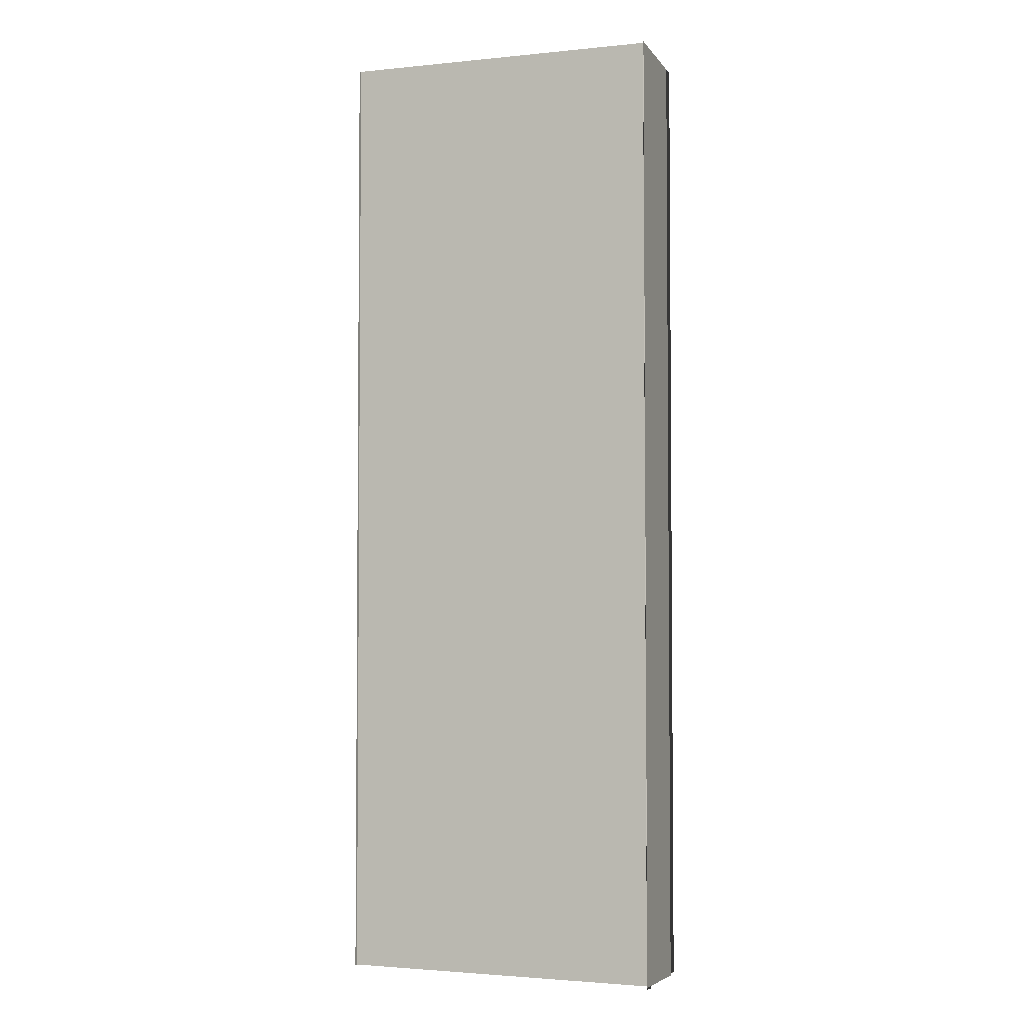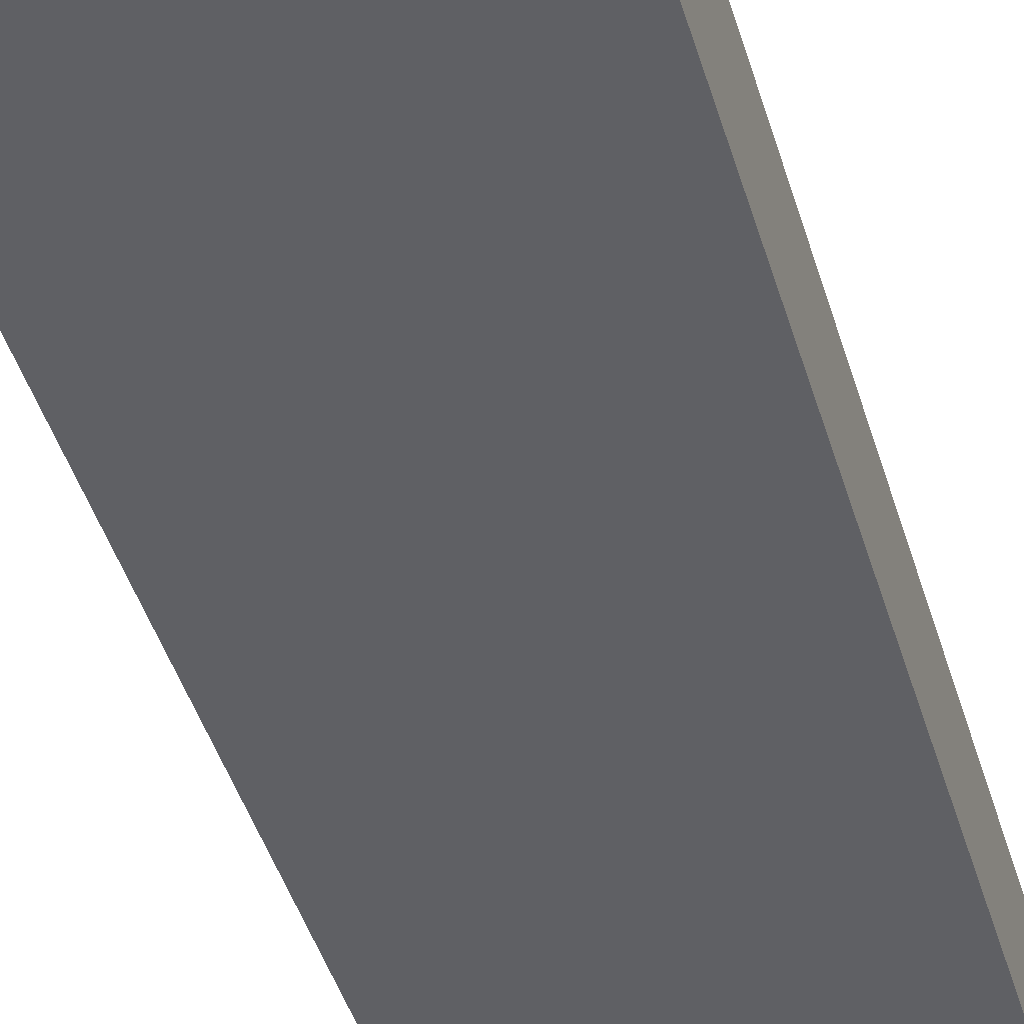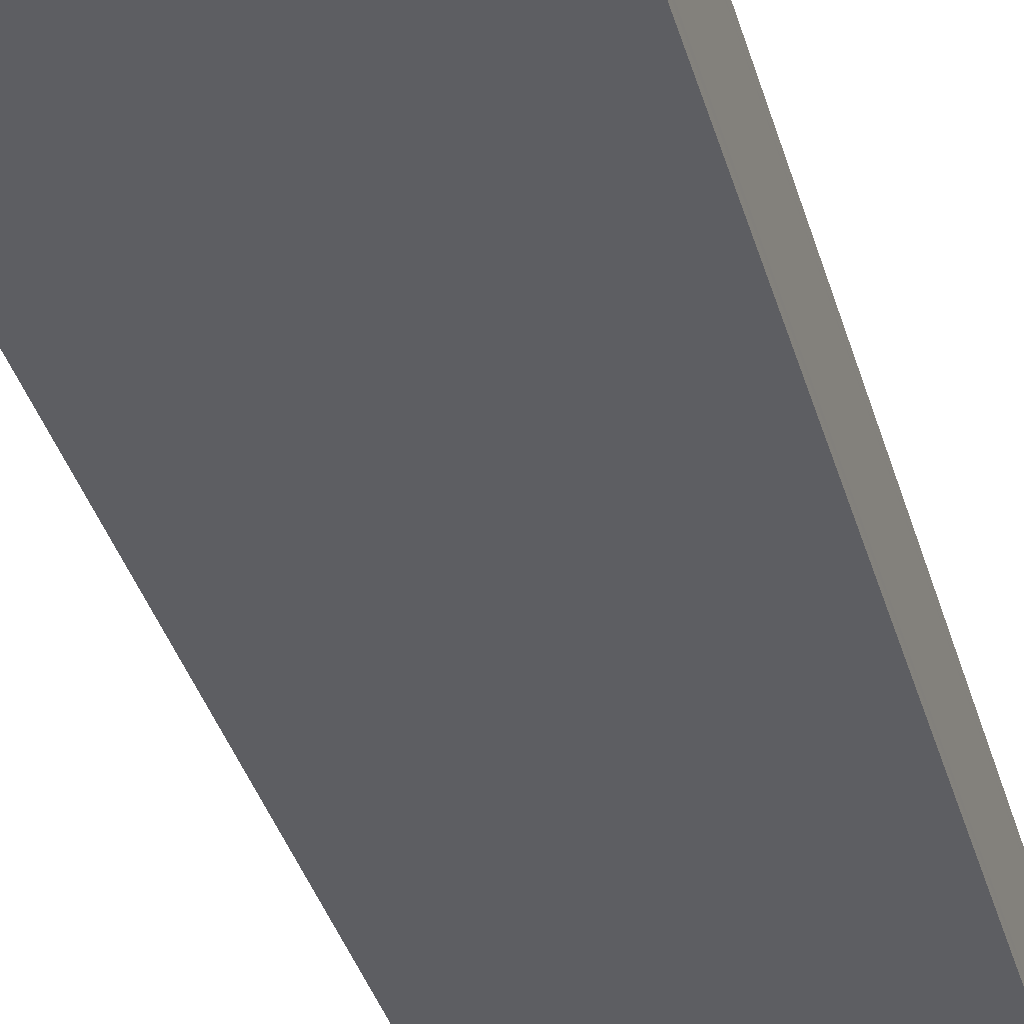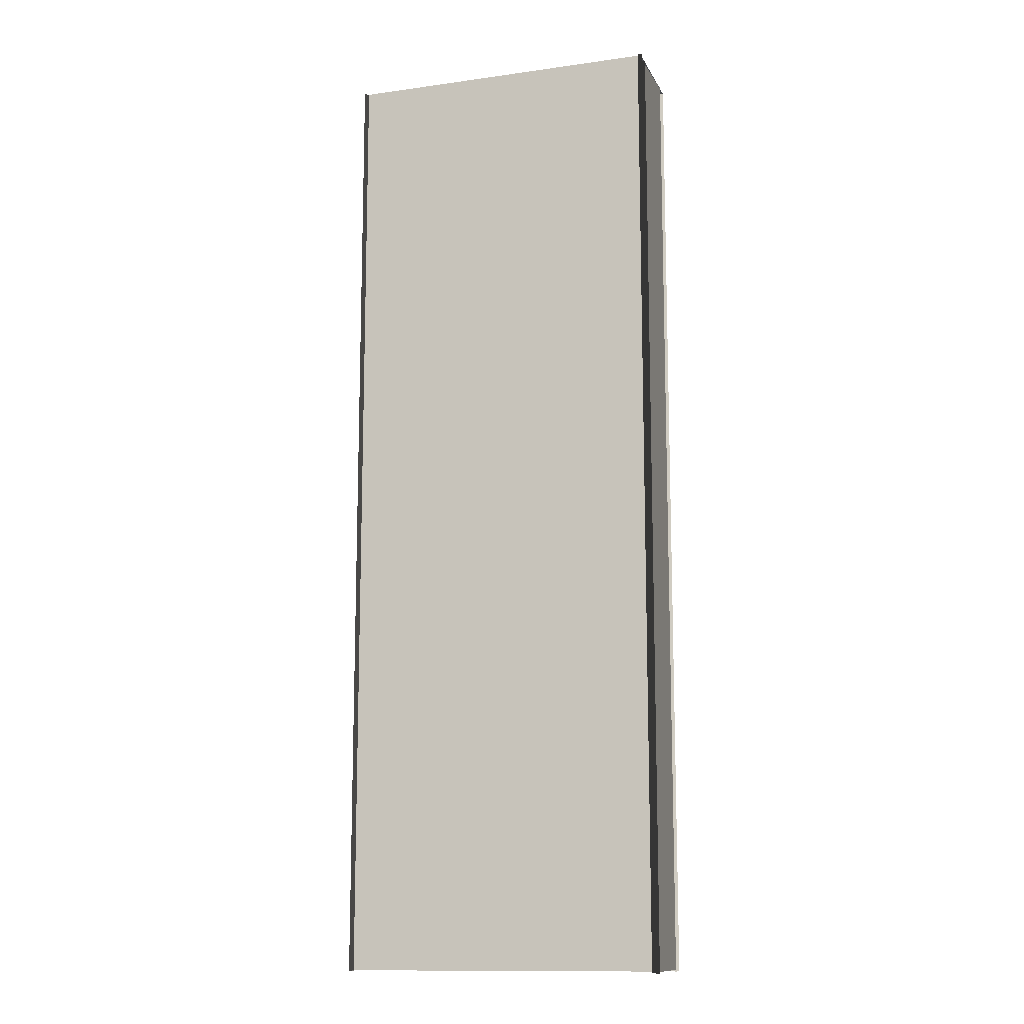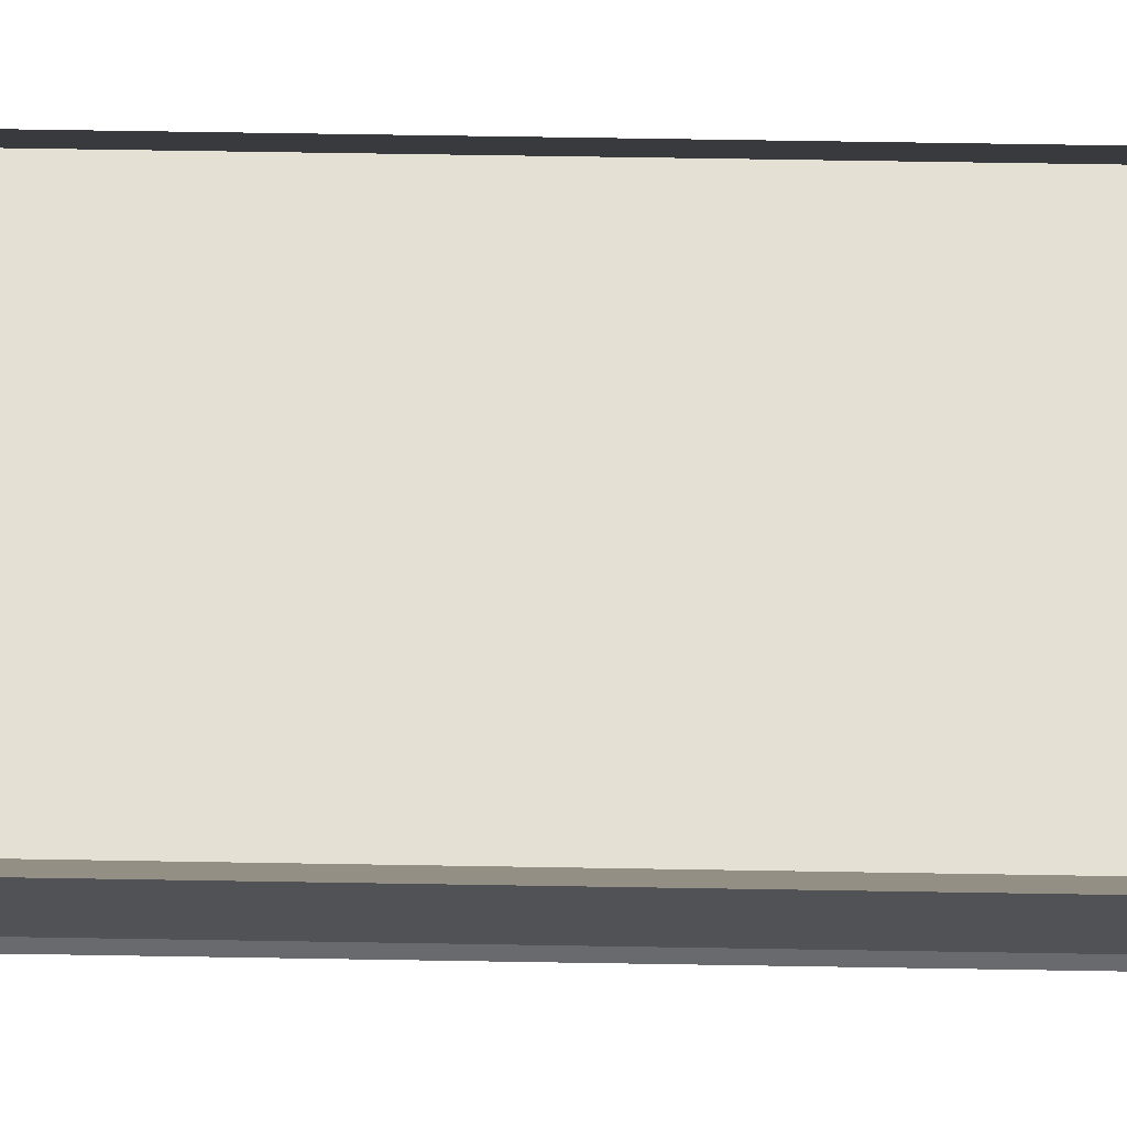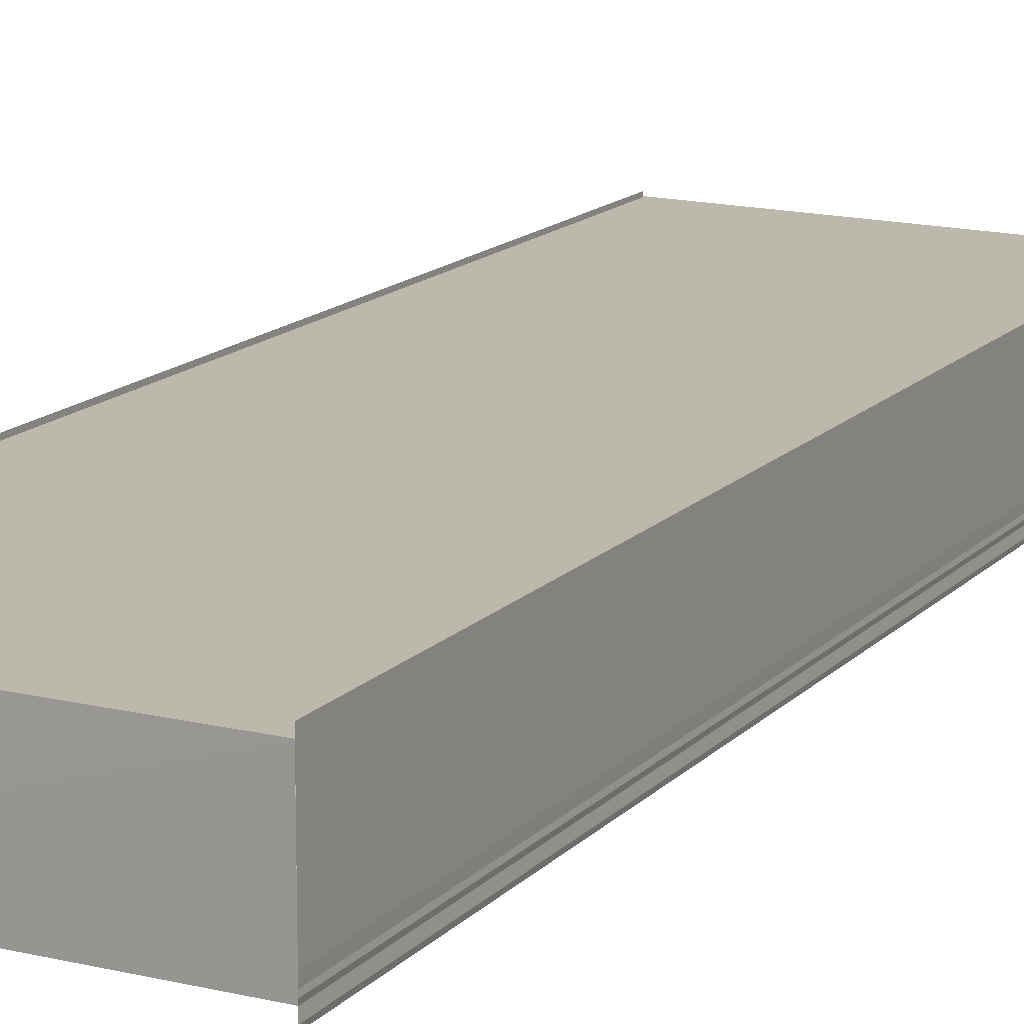
<metadata>
{"format":"obj","ext":"obj","renderer":"f3d","projection":"perspective","resolution":1024,"background":"white","views":[{"elev":-3.3,"azim":20.0,"up":"+Y"},{"elev":-45.0,"azim":16.6,"up":"+Z"},{"elev":-38.7,"azim":16.2,"up":"+Z"},{"elev":-12.2,"azim":17.7,"up":"+Y"},{"elev":66.4,"azim":-89.3,"up":"+Z"},{"elev":14.4,"azim":26.5,"up":"+Z"}]}
</metadata>
<code>
o 10768
v 2228 1883 16.1
v 2228 1883 16.1
v 2228 1883 16.1
v 2228 1883 16.1
v 2228 1883 16.1
v 2228 1883 16.1
v 2228 1883 16.1
v 2228 1883 16.1
v 2228 1883 16.1
v 2228 1883 16.1
v 2228 1883 16.1
v 2228 1883 16.1
v 2228 1883 16.1
v 2228 1883 16.1
v 2228 1883 16.1
v 2228 1883 16.1
v 2228 1883 16.1
v 2228 1883 16.1
v 2228 1883 16.1
v 2228 1883 16.1
v 2228 1883 16.1
v 2228 1883 16.1
v 2228 1883 16.1
v 2228 1883 16.1
v 2228 1883 16.1
v 2228 1883 16.1
v 2228 1883 16.1
v 2228 1883 16.1
v 2228 1883 16.1
v 2228 1883 16.1
v 2228 1883 16.1
v 2228 1883 16.1
v 2228 1883 16.1
v 2228 1883 16.1
v 2228 1883 16.1
v 2228 1883 16.1
v 2228 1883 16.1
v 2228 1883 16.1
v 2228 1883 16.1
v 2228 1883 16.1
v 2228 1883 16.1
v 2228 1883 16.1
v 2228 1883 16.1
v 2228 1883 16.1
v 2228 1883 16.1
v 2228 1883 16.1
v 2228 1883 16.1
v 2228 1883 16.1
v 2228 1883 16.1
v 2228 1883 16.1
v 2228 1883 16.1
v 2228 1883 16.1
v 2228 1883 16.1
v 2228 1883 16.1
v 2228 1883 16.1
v 2228 1883 16.1
v 2228 1883 16.1
v 2228 1883 16.1
v 2228 1883 16.1
v 2228 1883 16.1
v 2228 1883 16.1
v 2228 1883 16.1
v 2228 1883 16.1
v 2228 1883 16.1
v 2228 1883 16.1
v 2228 1883 16.1
v 2228 1883 16.1
v 2228 1883 16.1
v 2228 1883 16.1
v 2228 1883 16.1
v 2228 1883 16.1
v 2228 1883 16.1
v 2228 1883 16.1
v 2228 1883 16.1
v 2228 1883 16.1
v 2228 1883 16.1
v 2228 1883 16.1
v 2228 1883 16.1
v 2228 1883 16.1
v 2228 1883 16.1
v 2228 1883 16.1
v 2228 1883 16.1
v 2228 1883 16.1
v 2228 1883 16.1
v 2228 1883 16.1
v 2228 1883 16.1
v 2228 1883 16.1
f 1 2 3
f 4 1 3
f 2 5 3
f 6 7 4
f 7 8 2
f 8 9 10
f 11 12 5
f 12 13 5
f 13 14 15
f 16 3 17
f 17 18 16
f 19 20 21
f 22 23 20
f 24 25 19
f 24 26 25
f 27 24 28
f 29 30 25
f 30 29 31
f 32 33 28
f 33 34 35
f 33 34 36
f 37 38 36
f 39 33 40
f 39 37 40
f 41 31 42
f 42 31 43
f 44 42 43
f 44 43 45
f 46 44 45
f 46 45 47
f 48 46 49
f 50 51 49
f 51 52 53
f 51 52 54
f 55 56 54
f 57 51 58
f 57 55 58
f 59 60 61
f 62 63 64
f 63 65 66
f 63 65 67
f 68 63 69
f 68 70 69
f 70 71 67
f 70 71 72
f 73 70 74
f 75 76 77
f 76 78 79
f 76 78 80
f 81 76 82
f 81 83 82
f 83 84 80
f 83 84 85
f 86 83 87

</code>
